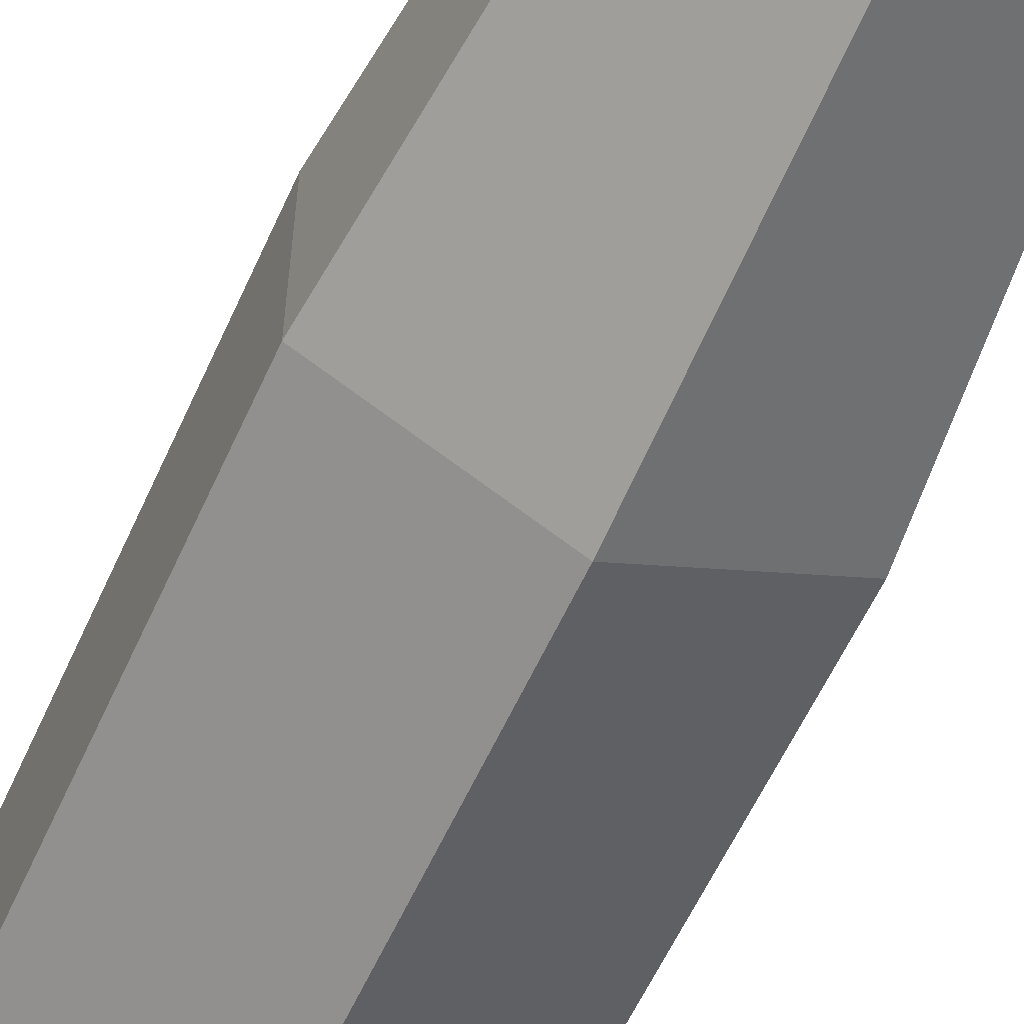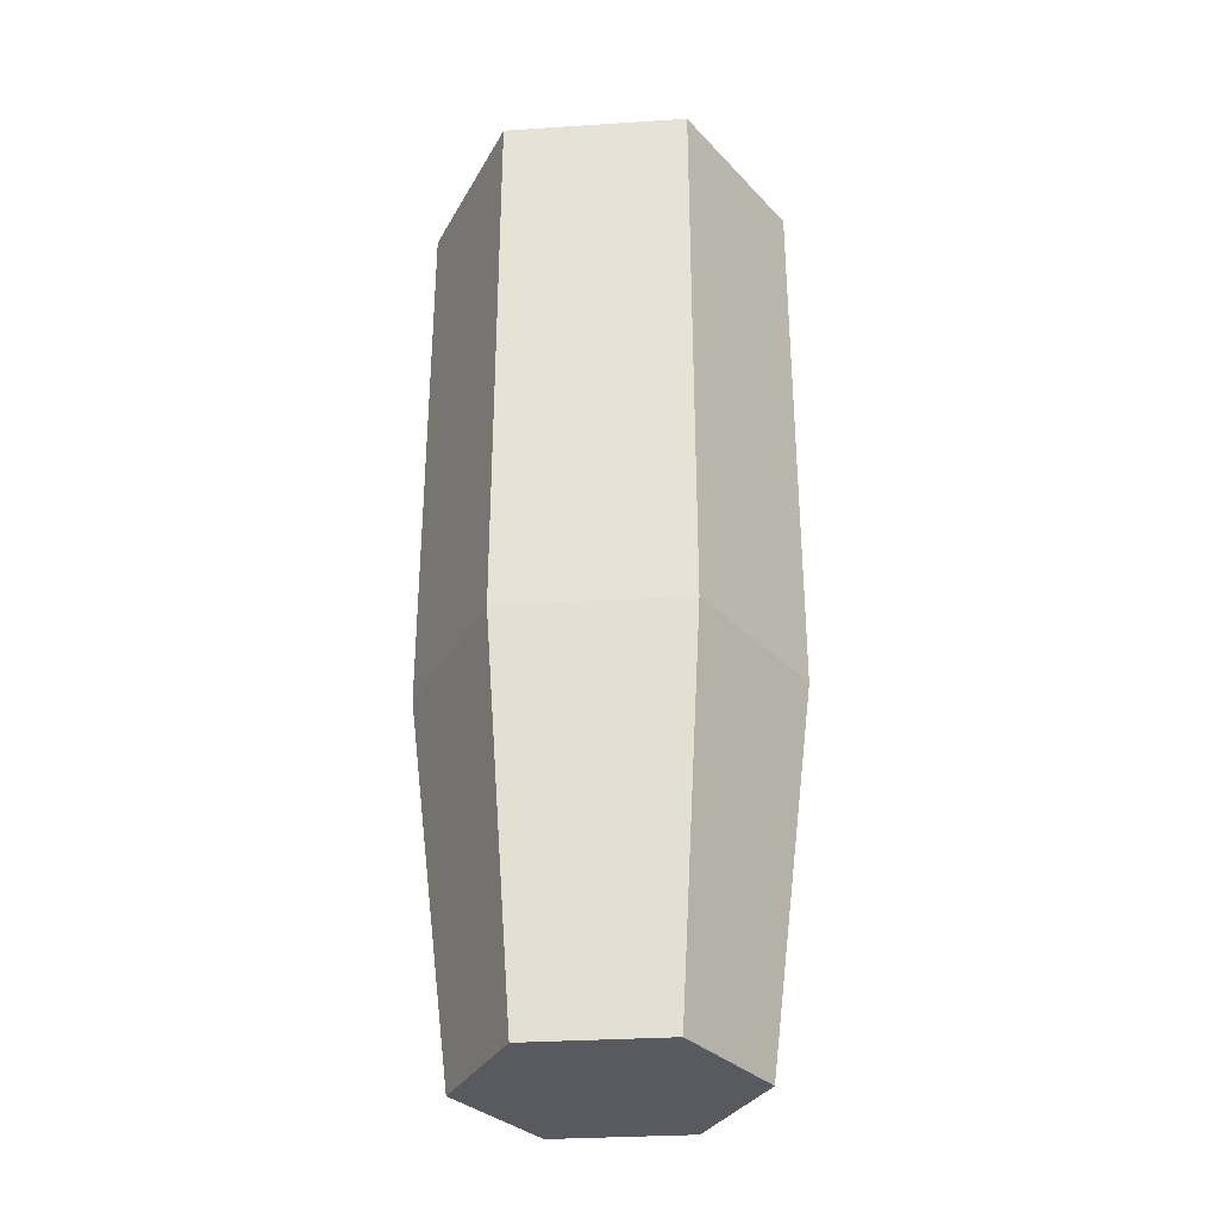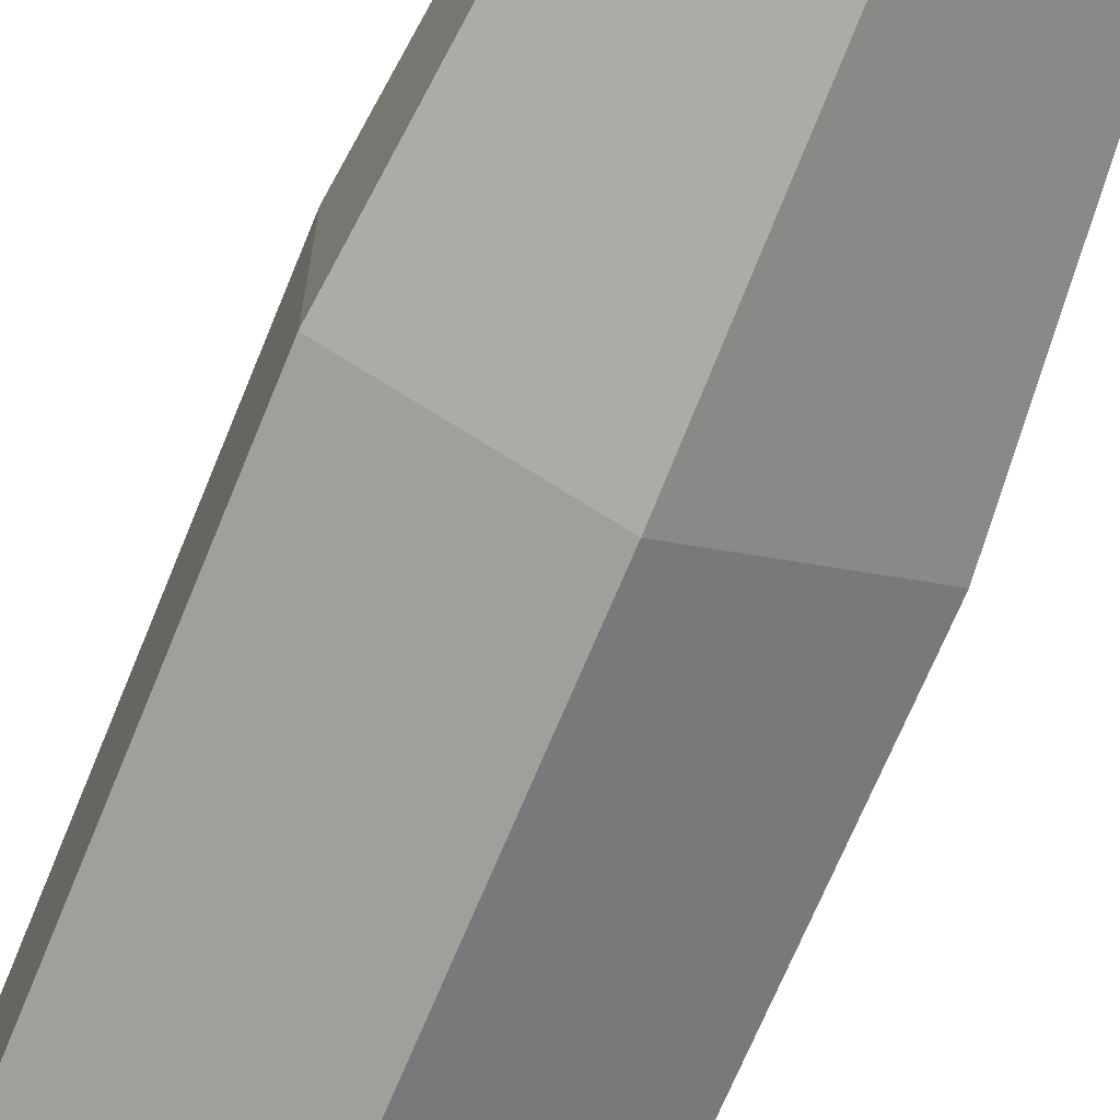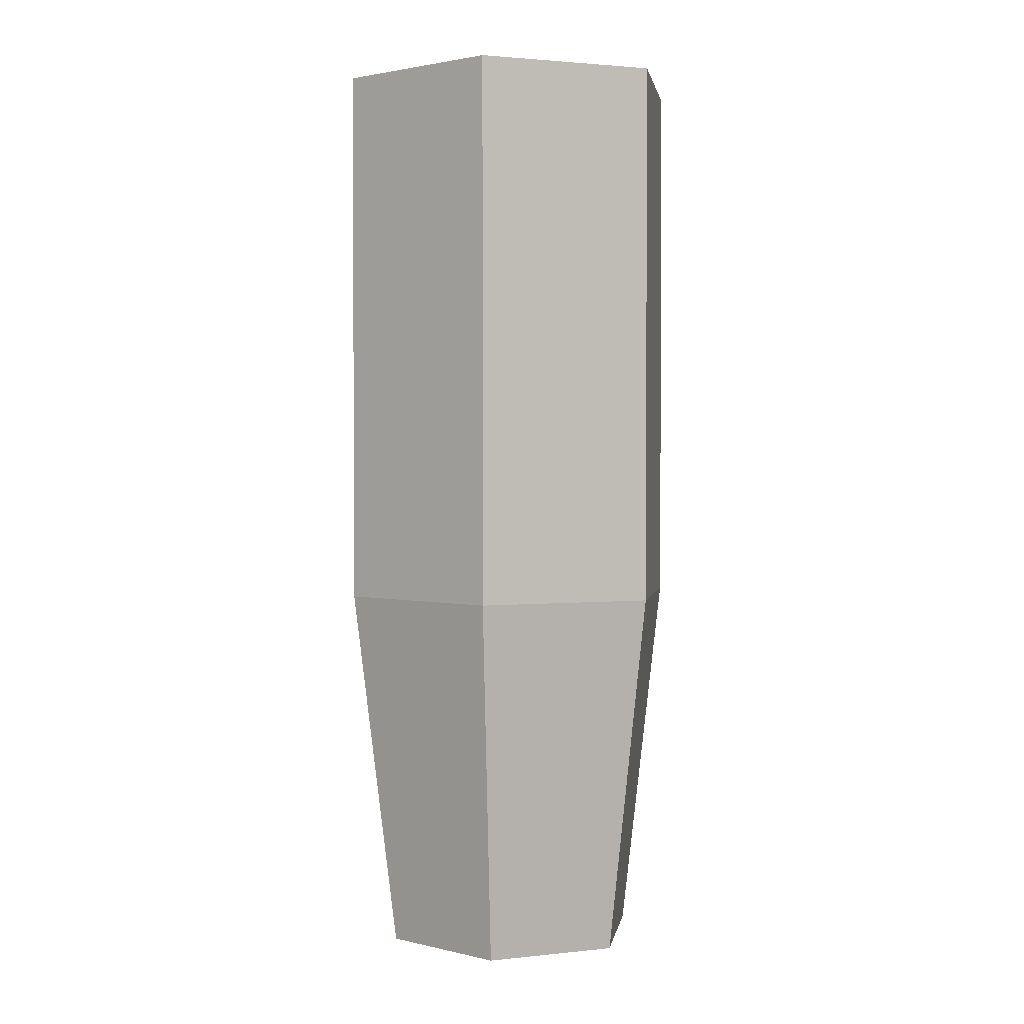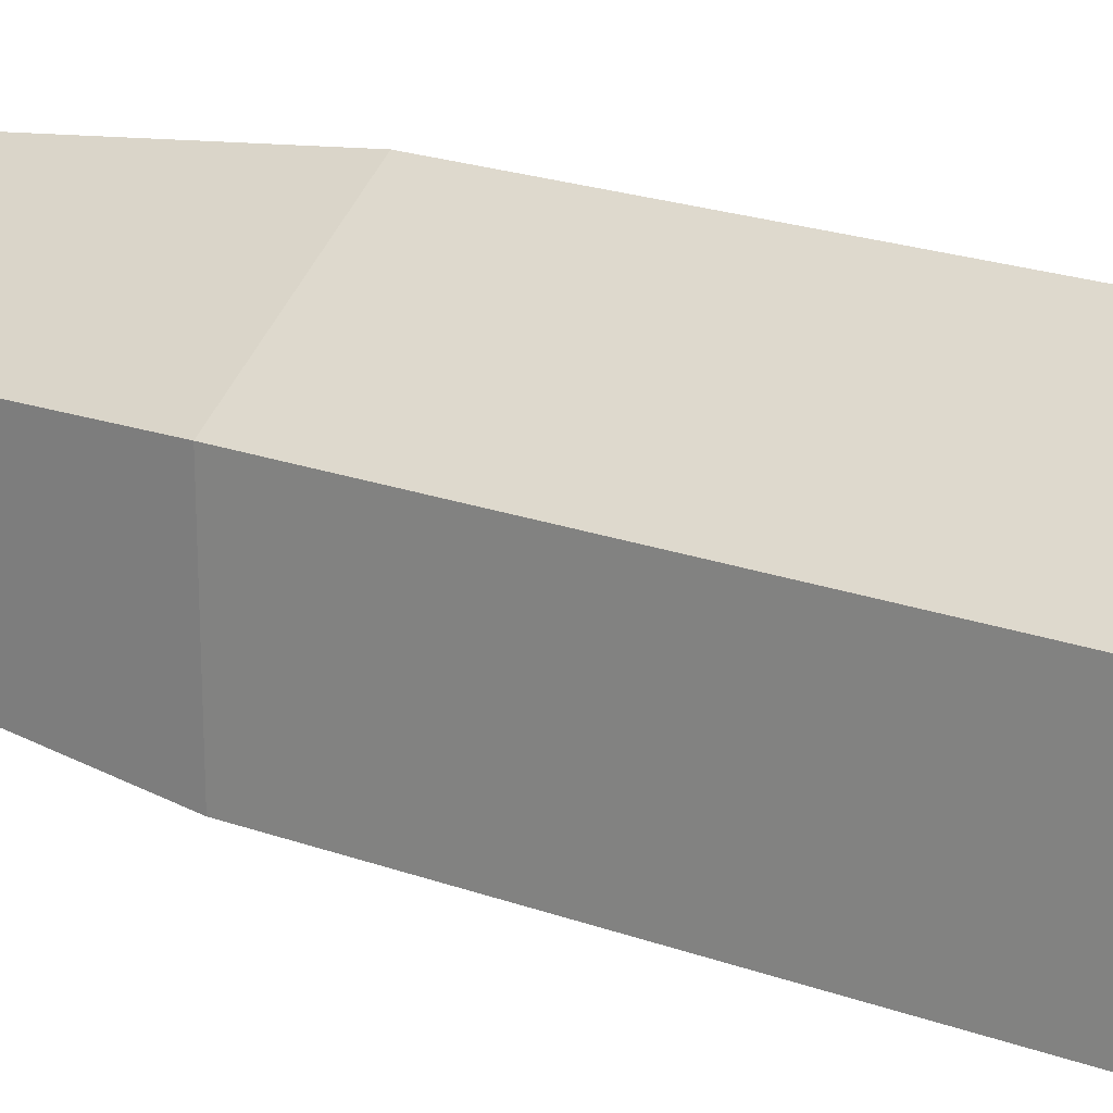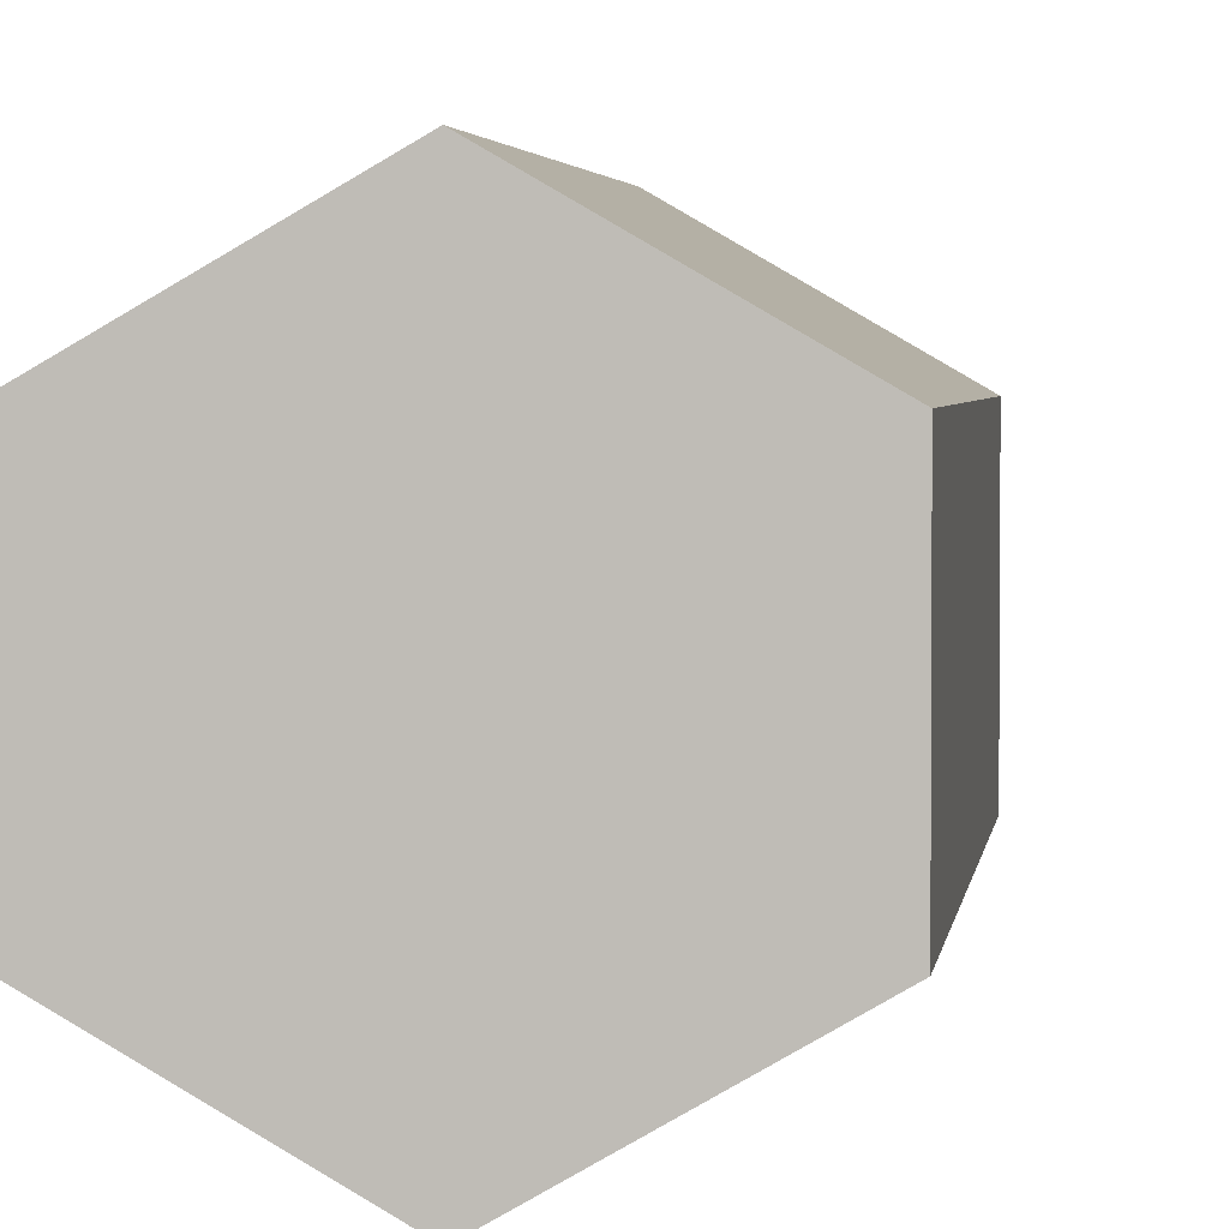
<metadata>
{"format":"obj","ext":"obj","renderer":"f3d","projection":"perspective","resolution":1024,"background":"white","views":[{"elev":-59.5,"azim":-24.3,"up":"+Z"},{"elev":-31.9,"azim":95.2,"up":"+Y"},{"elev":-68.3,"azim":-22.2,"up":"+Z"},{"elev":2.0,"azim":129.4,"up":"+Y"},{"elev":22.5,"azim":121.6,"up":"+Z"},{"elev":3.0,"azim":-173.2,"up":"+Z"}]}
</metadata>
<code>
o Cylinder.013
v 0 1.153 -0.45
v 0.3897 1.153 -0.225
v 0.3897 1.153 0.225
v 0 1.153 0.45
v -0.3897 1.153 0.225
v -0.3897 1.153 -0.225
v -0.3897 -0.2199 -0.225
v -0.3897 -0.2199 0.225
v 0 -0.2199 0.45
v 0.3897 -0.2199 0.225
v 0.3897 -0.2199 -0.225
v 0 -0.2199 -0.45
v -0.2905 -1.153 -0.1677
v -0.2905 -1.153 0.1677
v -0 -1.153 0.3354
v 0.2905 -1.153 0.1677
v 0.2905 -1.153 -0.1677
v -0 -1.153 -0.3354
f 2 1 6 5 4 3
f 3 10 11 2
f 4 9 10 3
f 6 7 8 5
f 5 8 9 4
f 1 12 7 6
f 17 11 10 16
f 2 11 12 1
f 18 17 16 15 14 13
f 18 12 11 17
f 10 9 15 16
f 15 9 8 14
f 8 7 13 14
f 13 7 12 18

</code>
